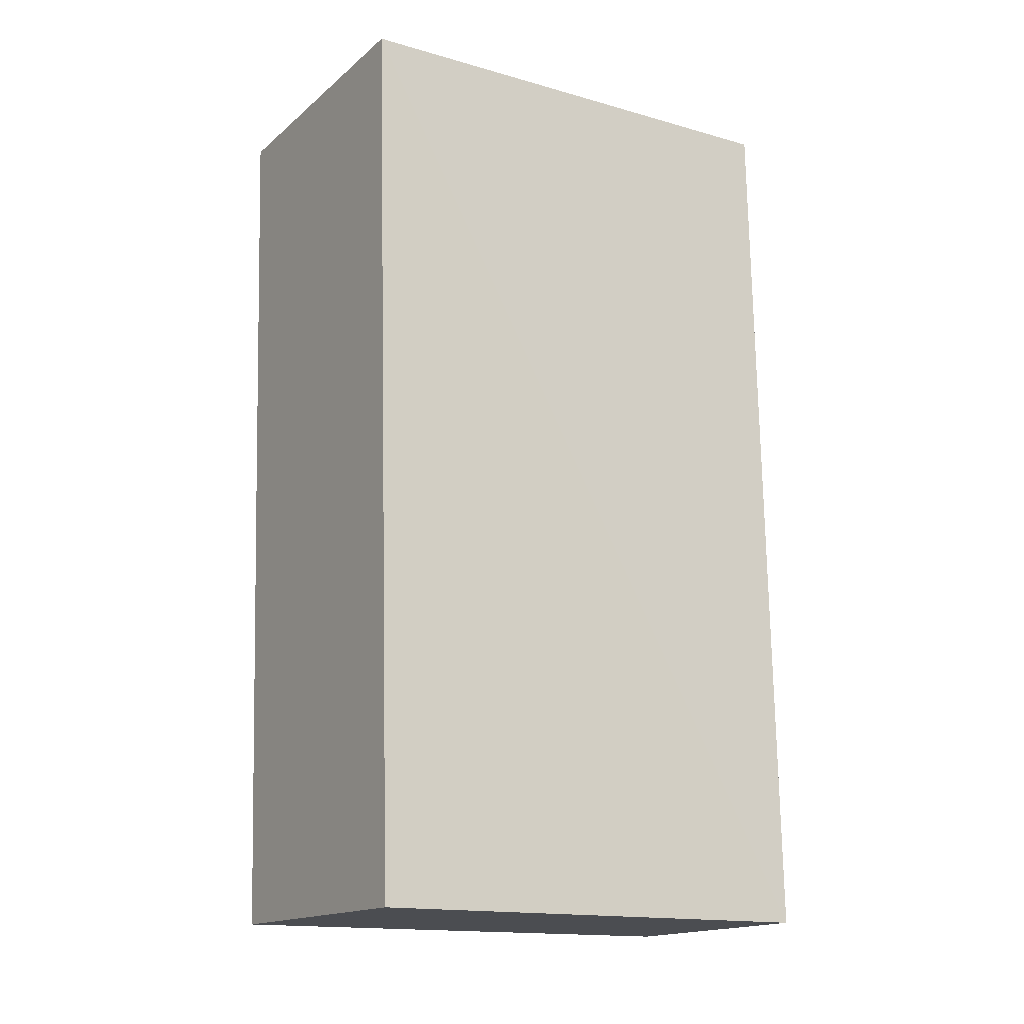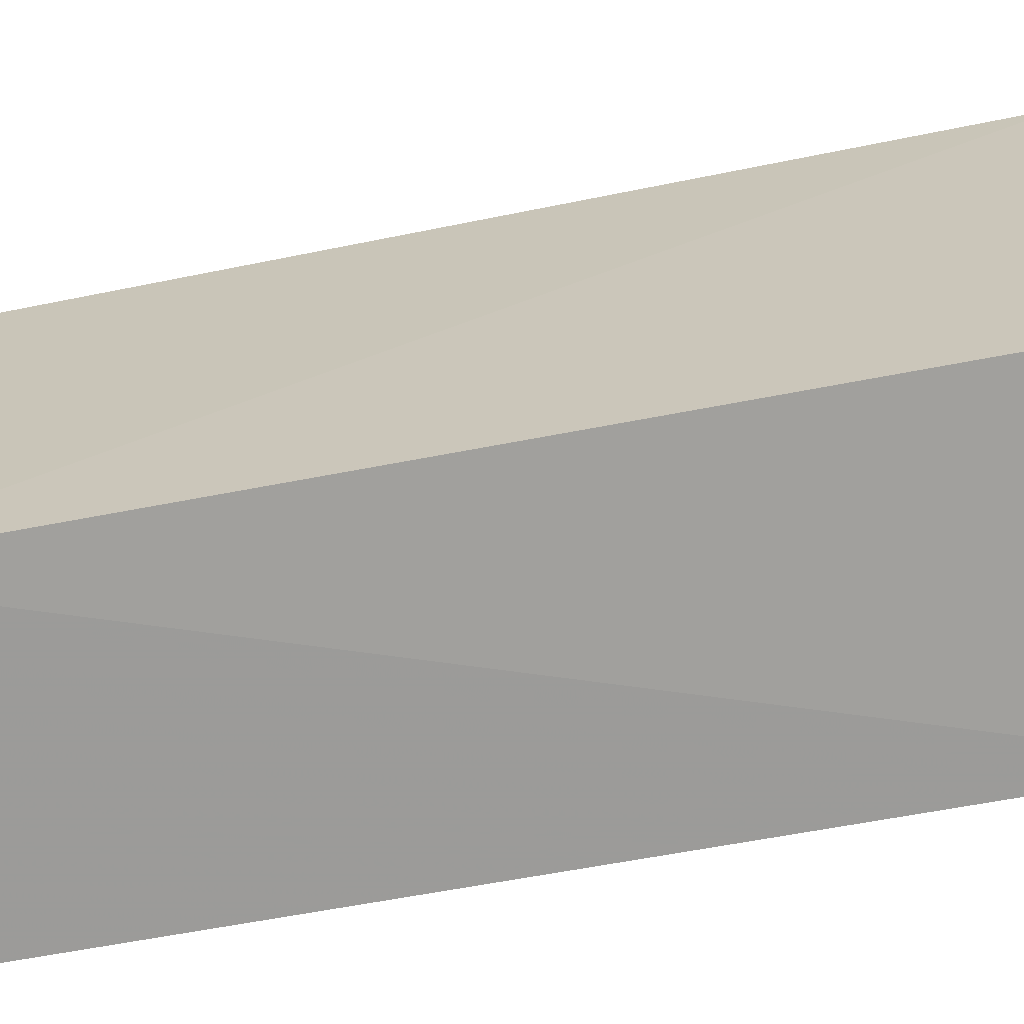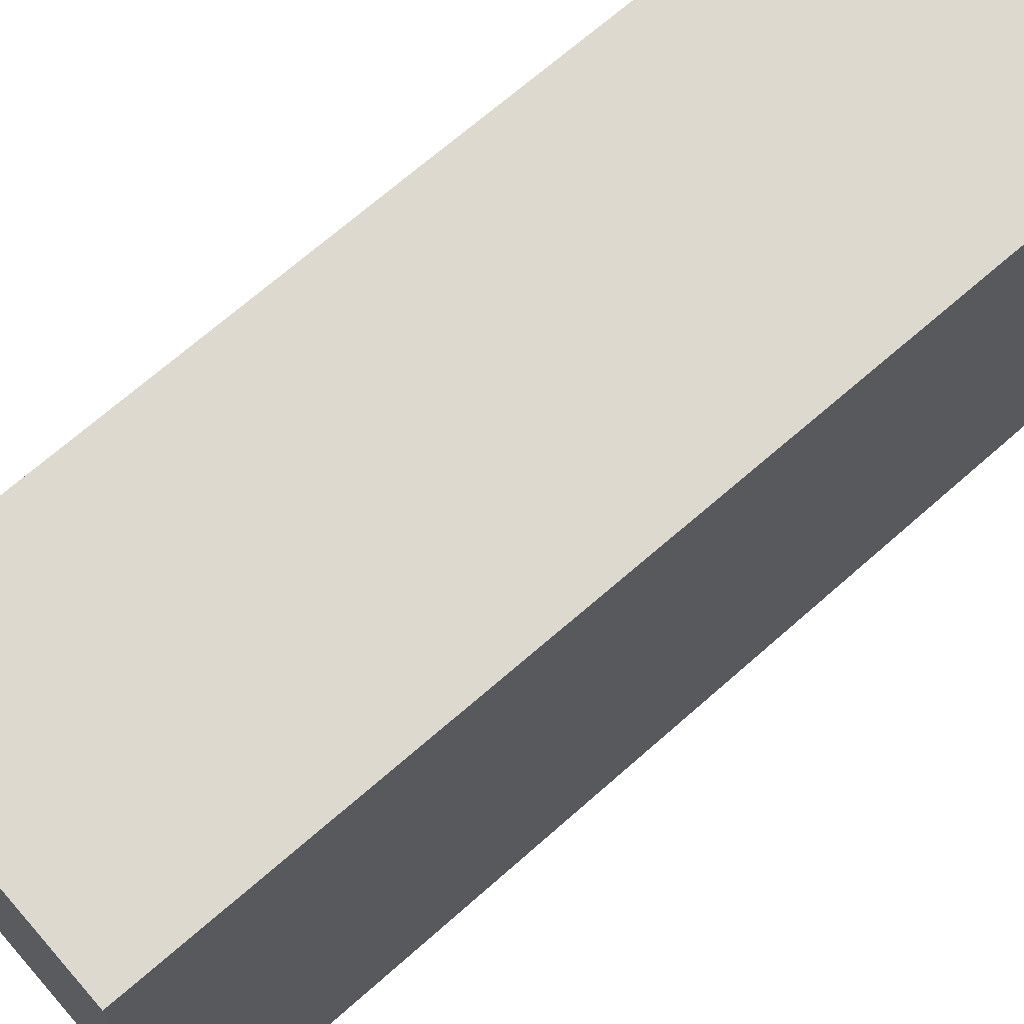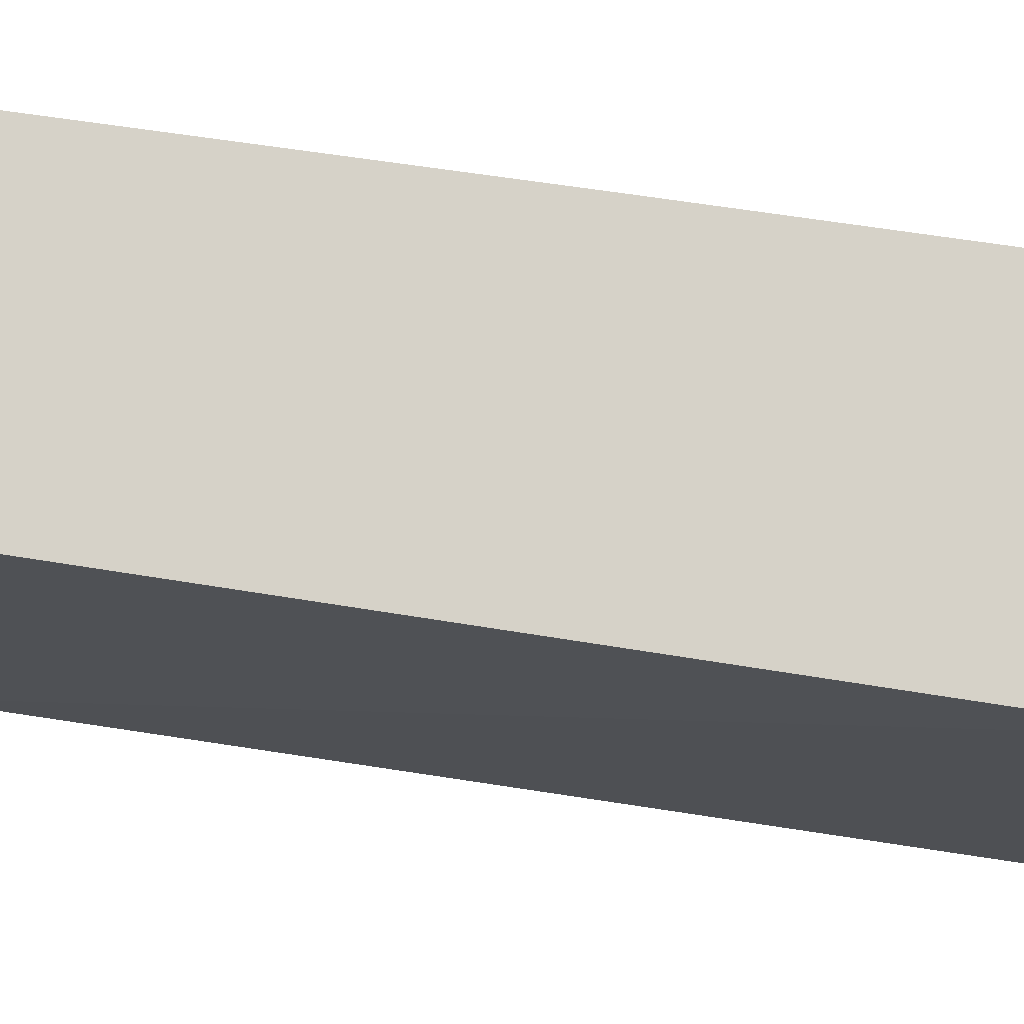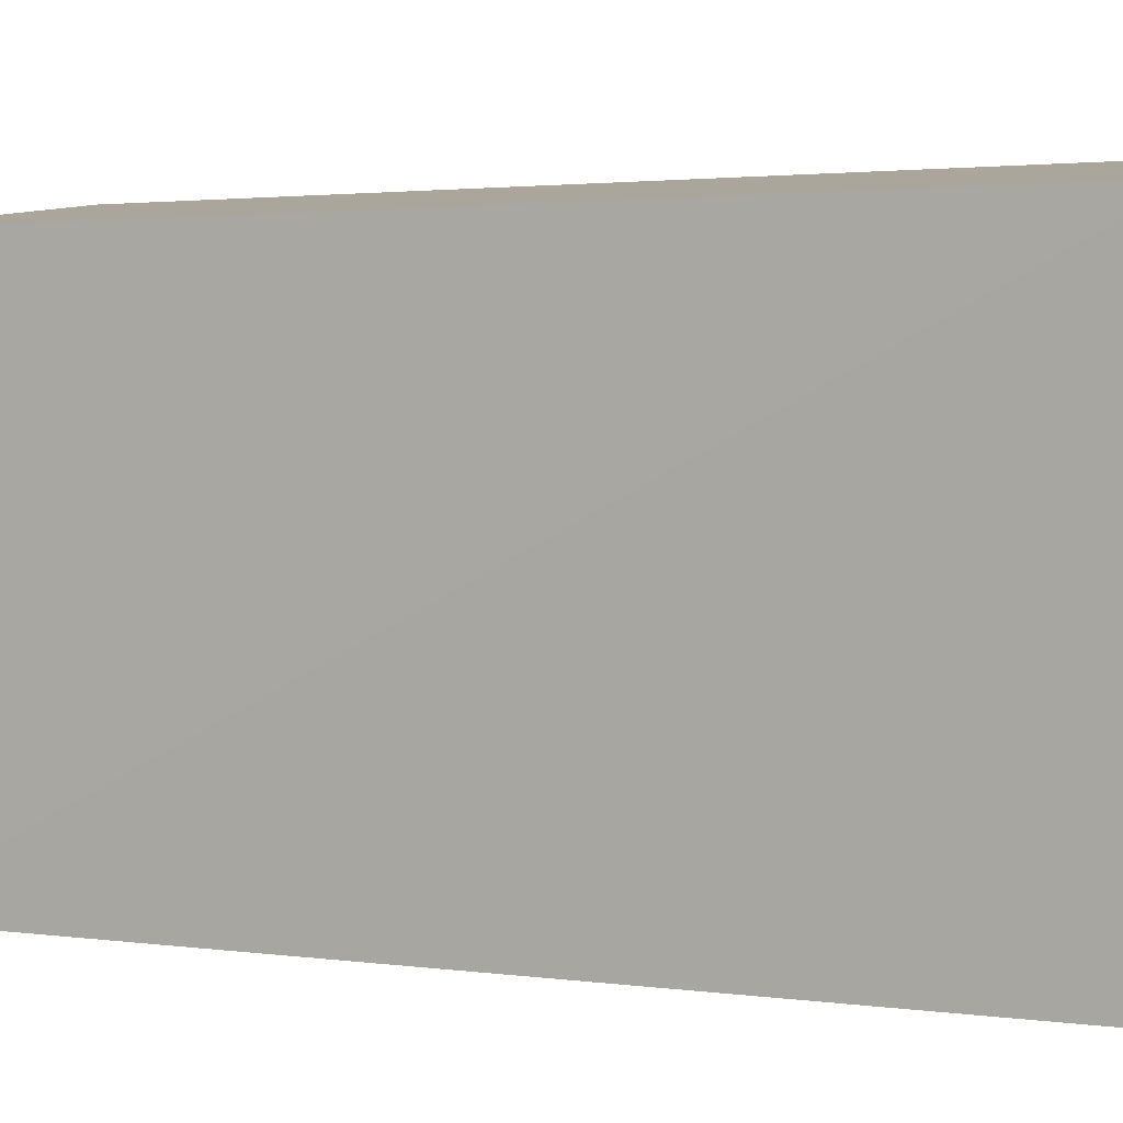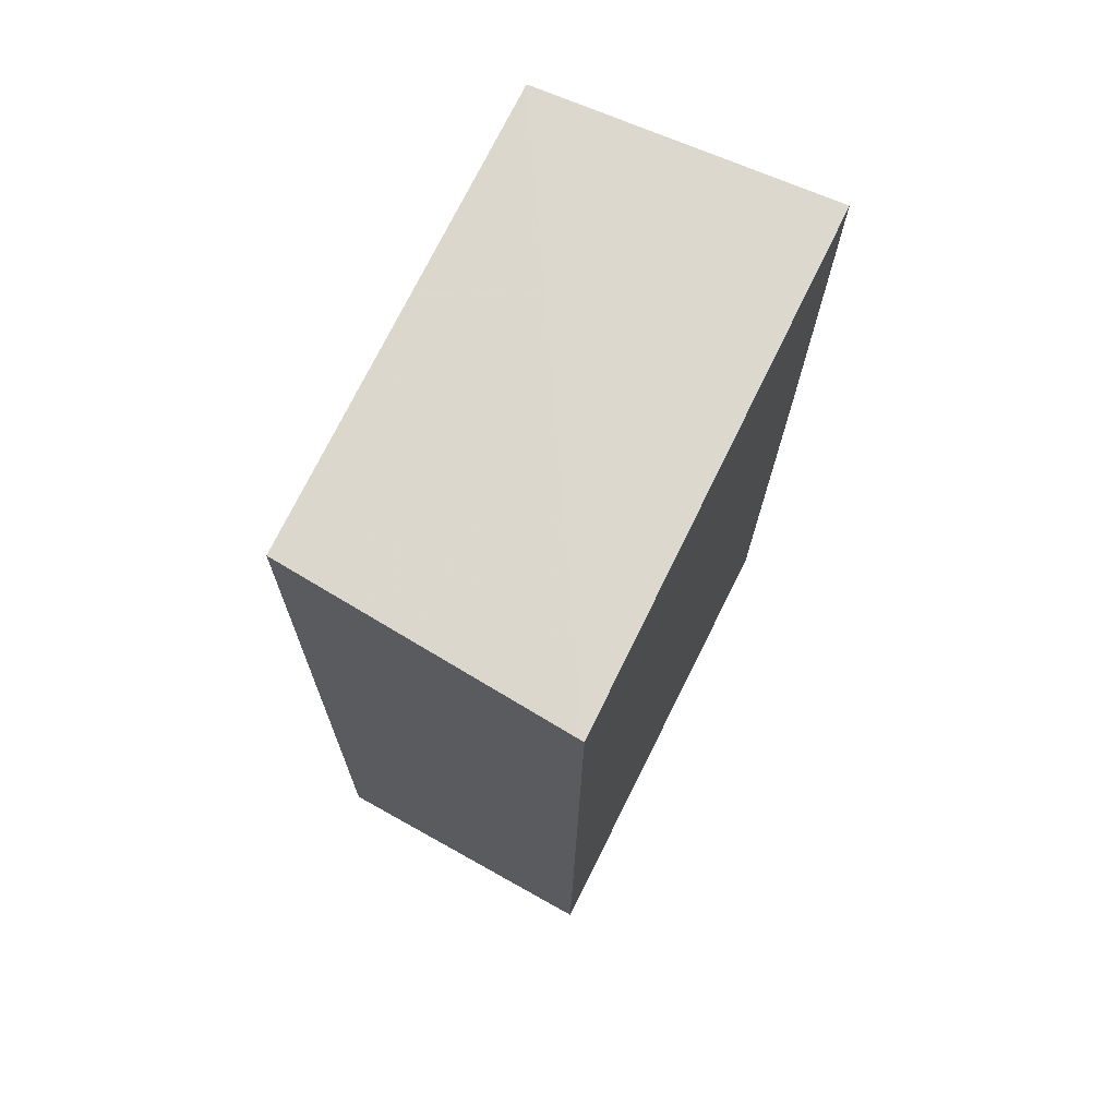
<metadata>
{"format":"obj","ext":"obj","renderer":"f3d","projection":"perspective","resolution":1024,"background":"white","views":[{"elev":-15.7,"azim":61.5,"up":"+Y"},{"elev":-67.1,"azim":100.6,"up":"+Z"},{"elev":67.9,"azim":48.8,"up":"+Z"},{"elev":72.4,"azim":99.0,"up":"+Z"},{"elev":5.3,"azim":115.5,"up":"+Z"},{"elev":71.8,"azim":-153.4,"up":"+Y"}]}
</metadata>
<code>
v 0.04646 0.05953 0.03257
v 0.04617 0.003214 0.03104
v 0.04625 0.003123 0.002157
v 0.02768 0.05888 0.001708
v 0.02802 0.05905 0.03394
v 0.02793 0.003077 0.001358
v 0.04608 0.05909 0.003098
v 0.02798 0.003109 0.03238
v 0.02796 0.03425 0.03325
f 1 2 3
f 5 2 1
f 5 1 4
f 6 4 3
f 7 1 3
f 7 3 4
f 7 4 1
f 8 6 3
f 8 3 2
f 8 4 6
f 9 5 4
f 9 4 8
f 9 8 2
f 9 2 5

</code>
